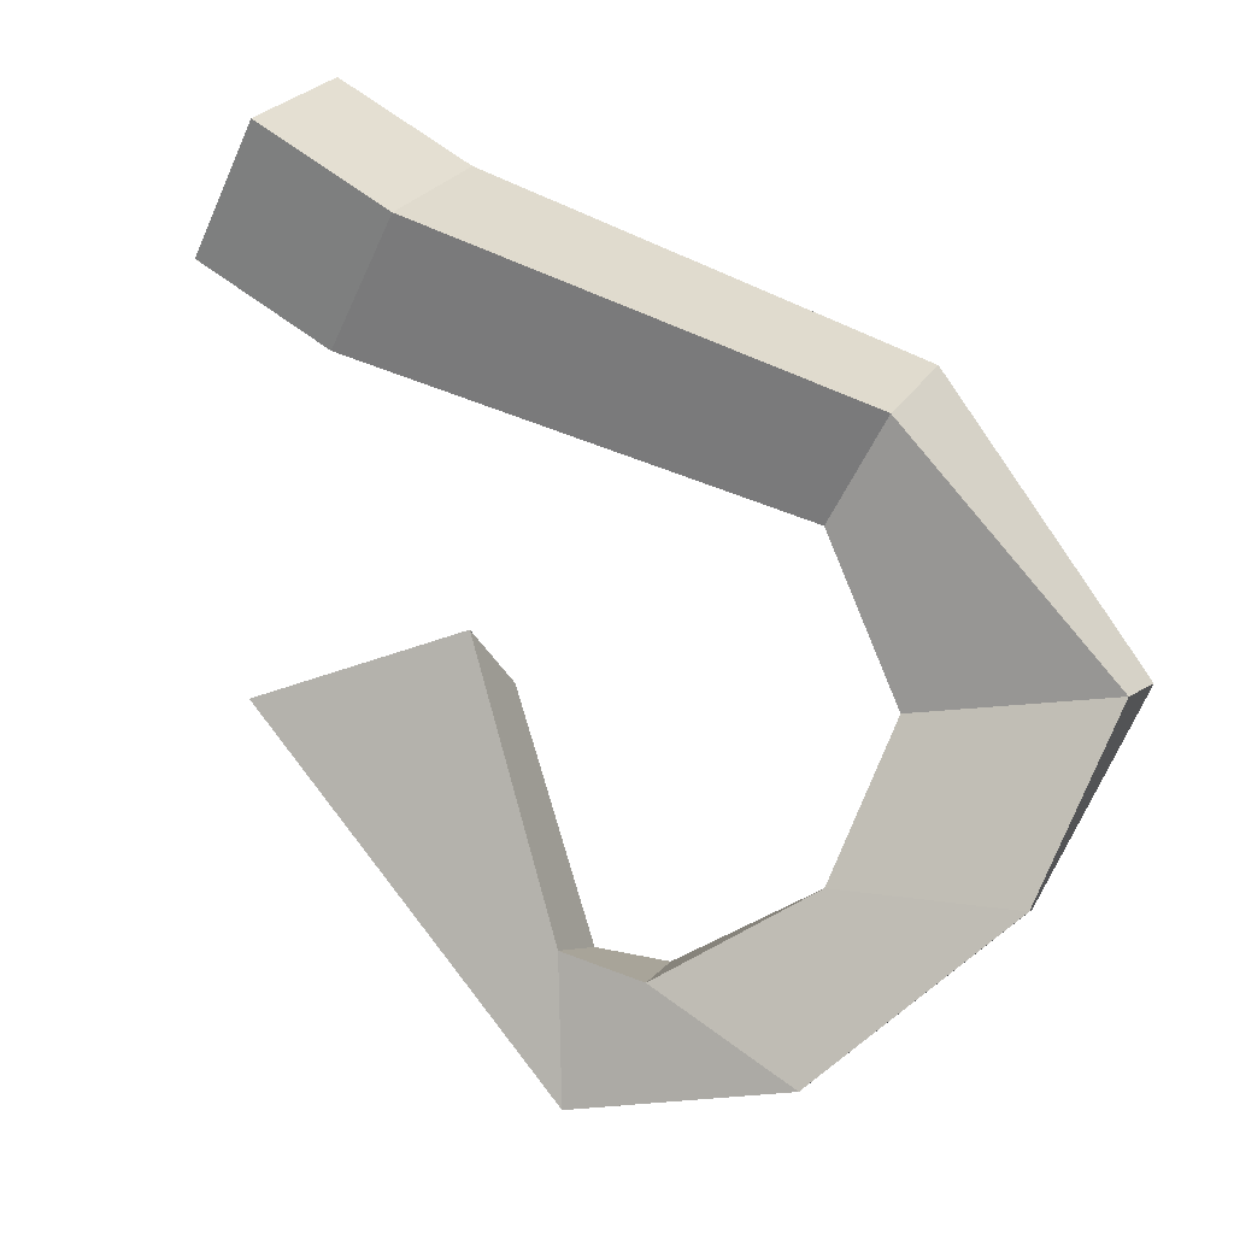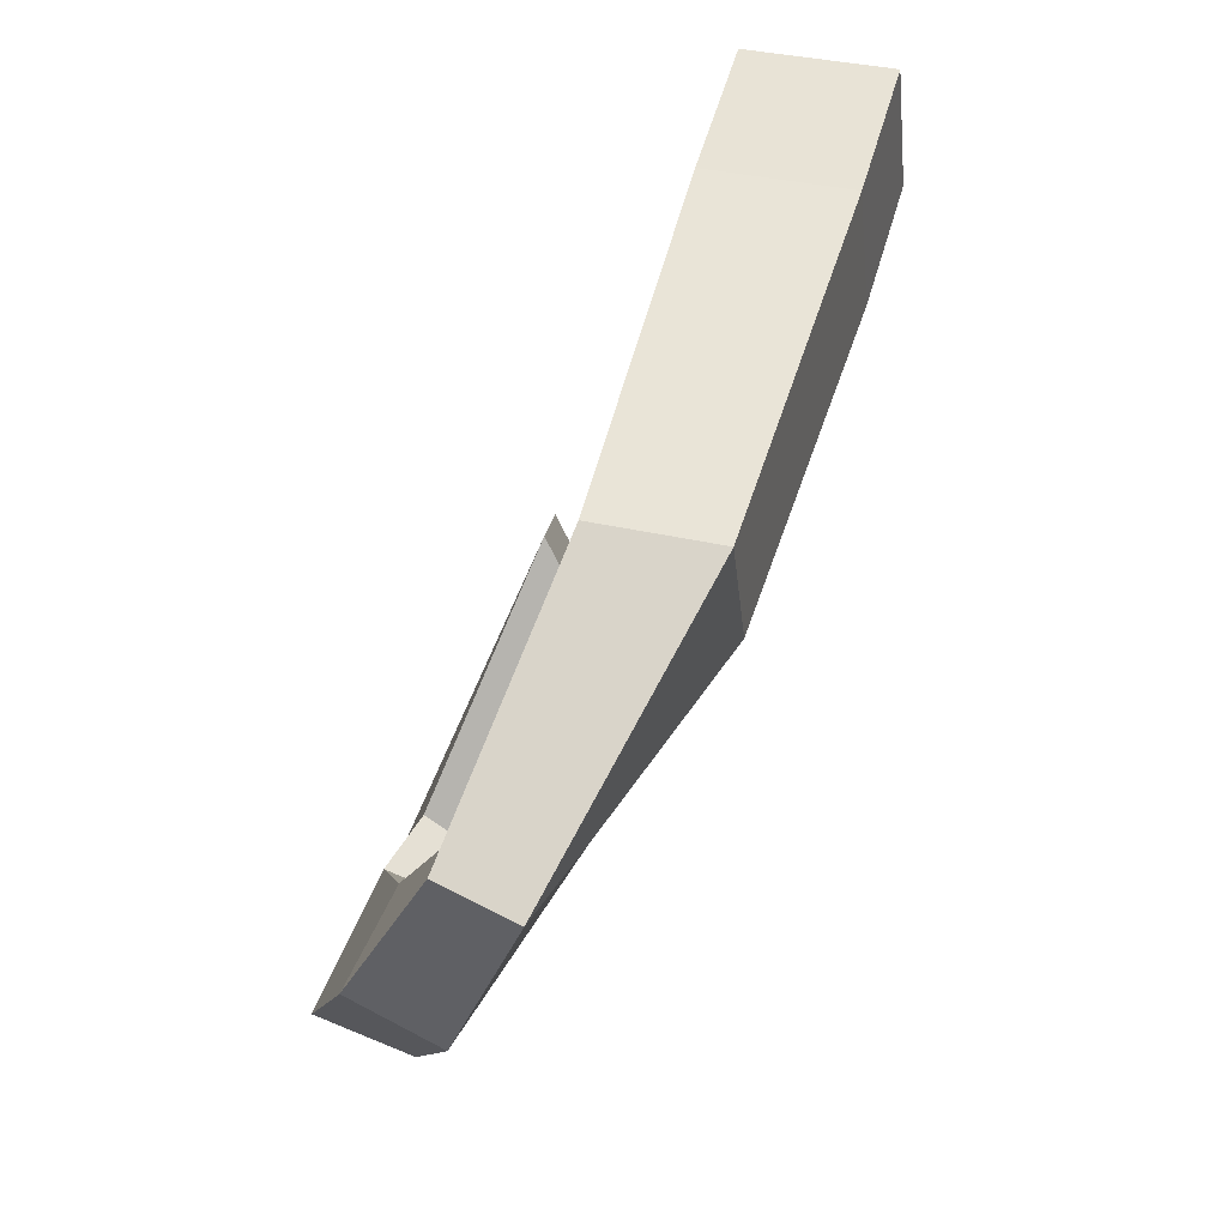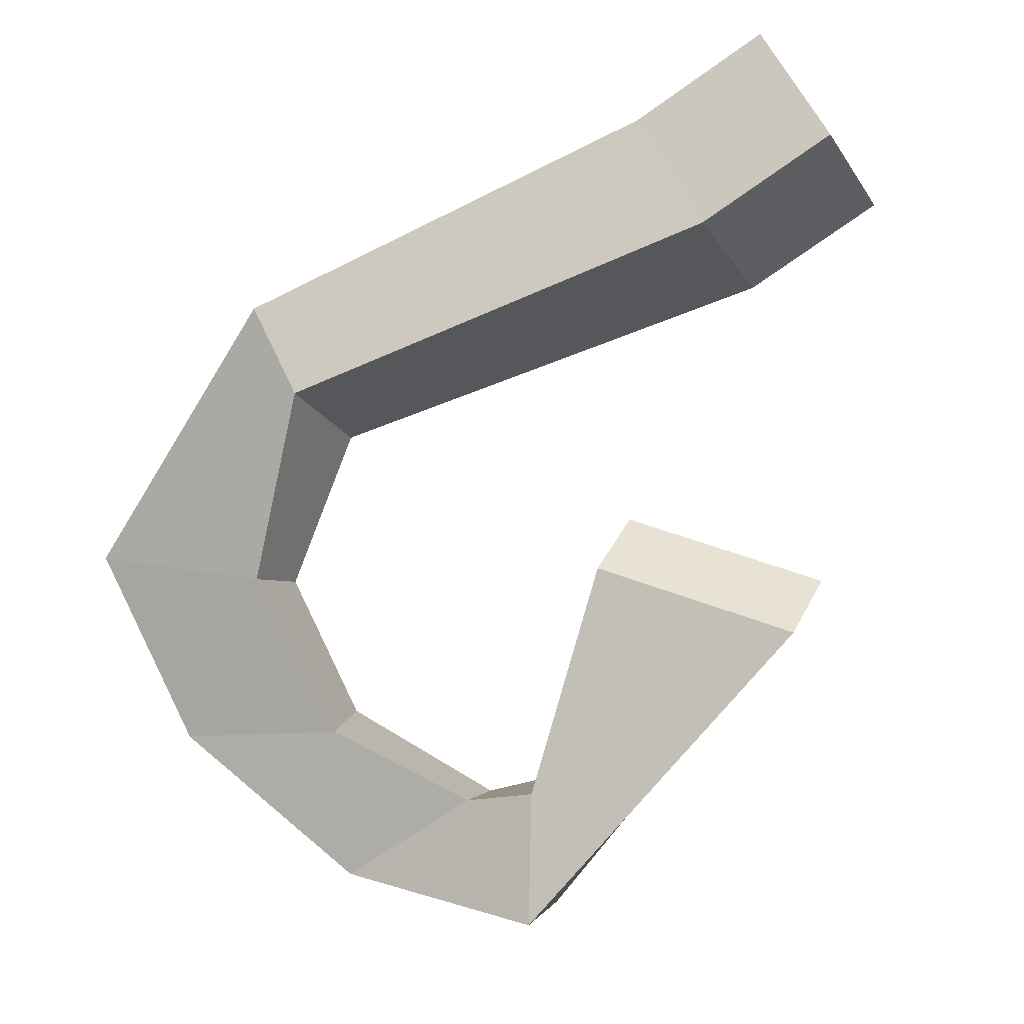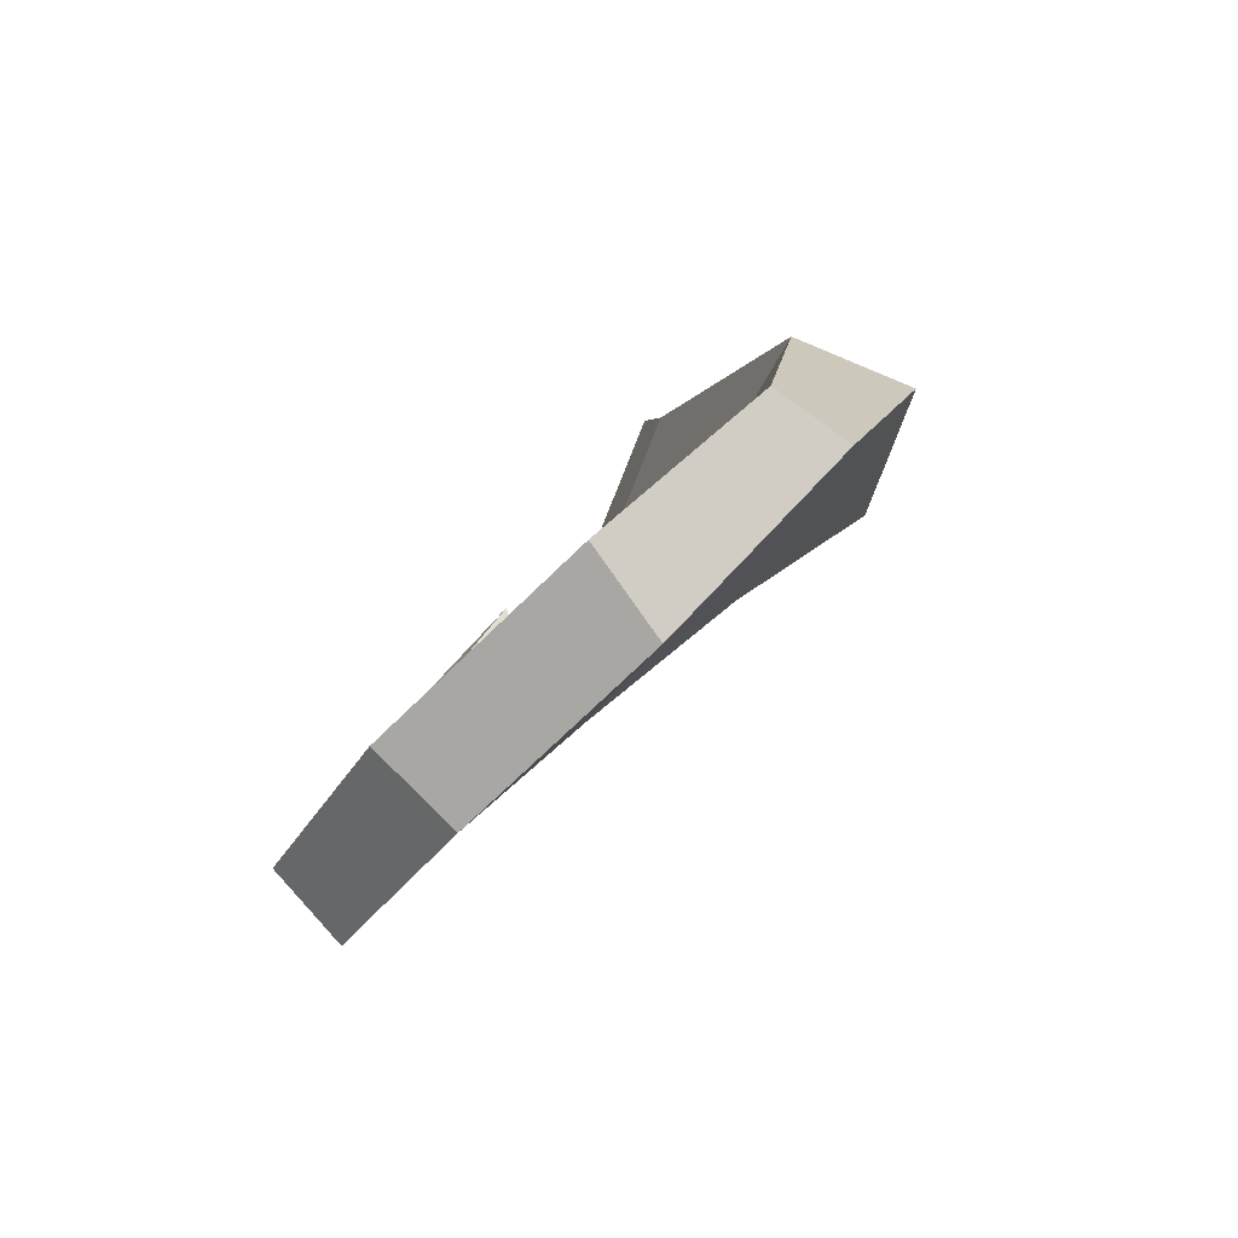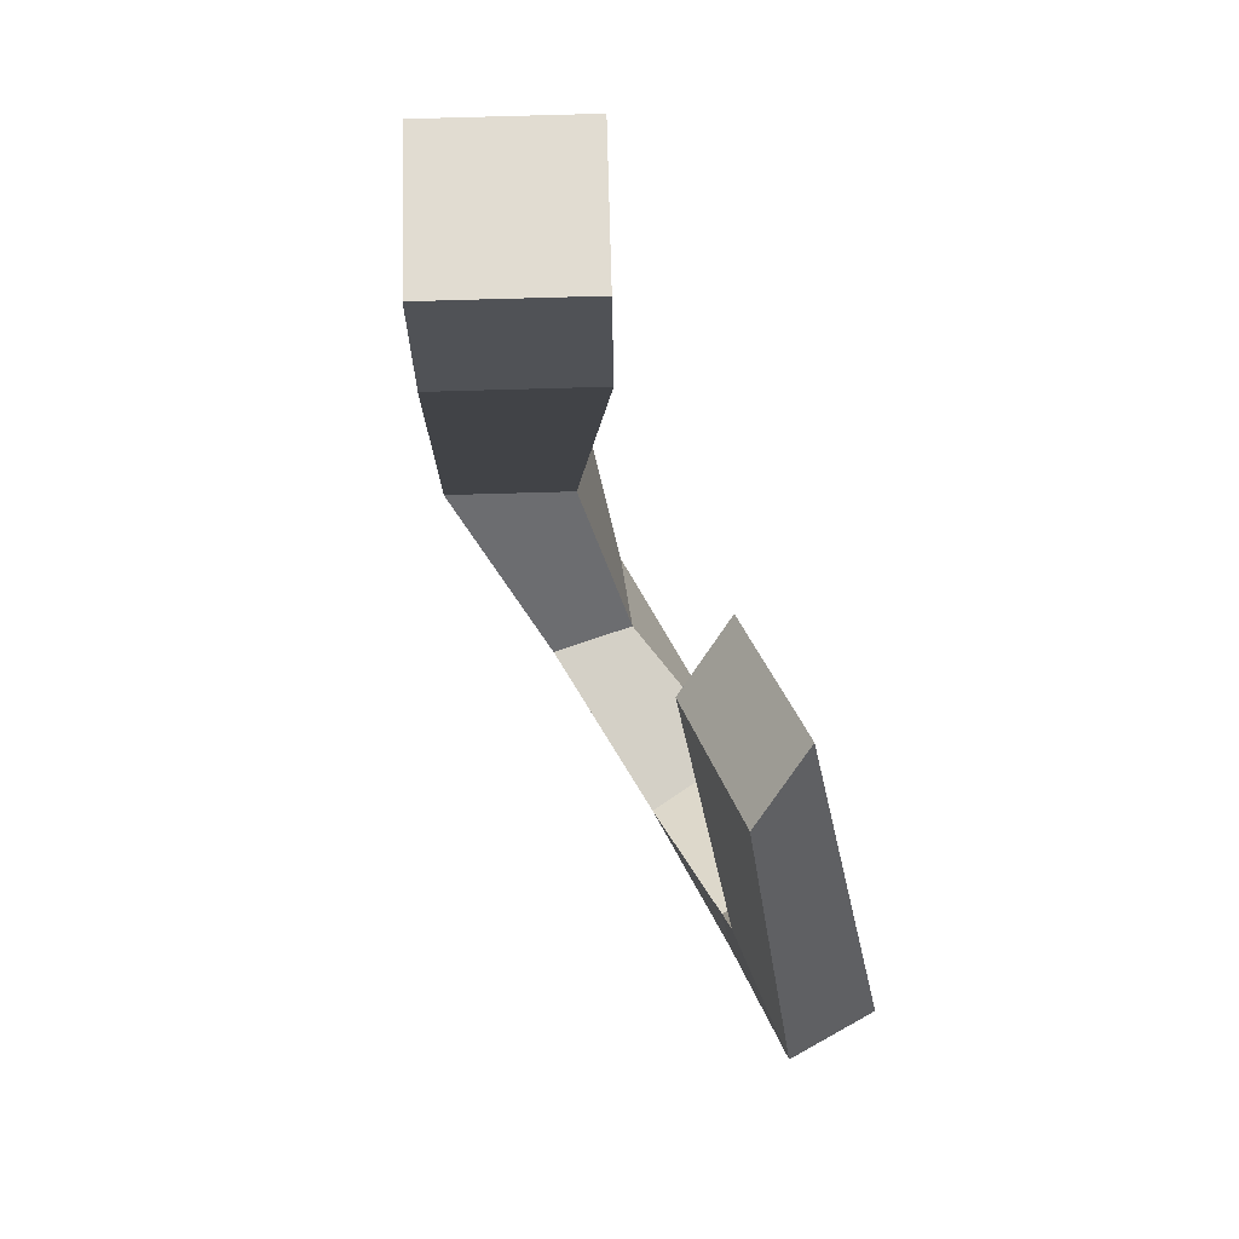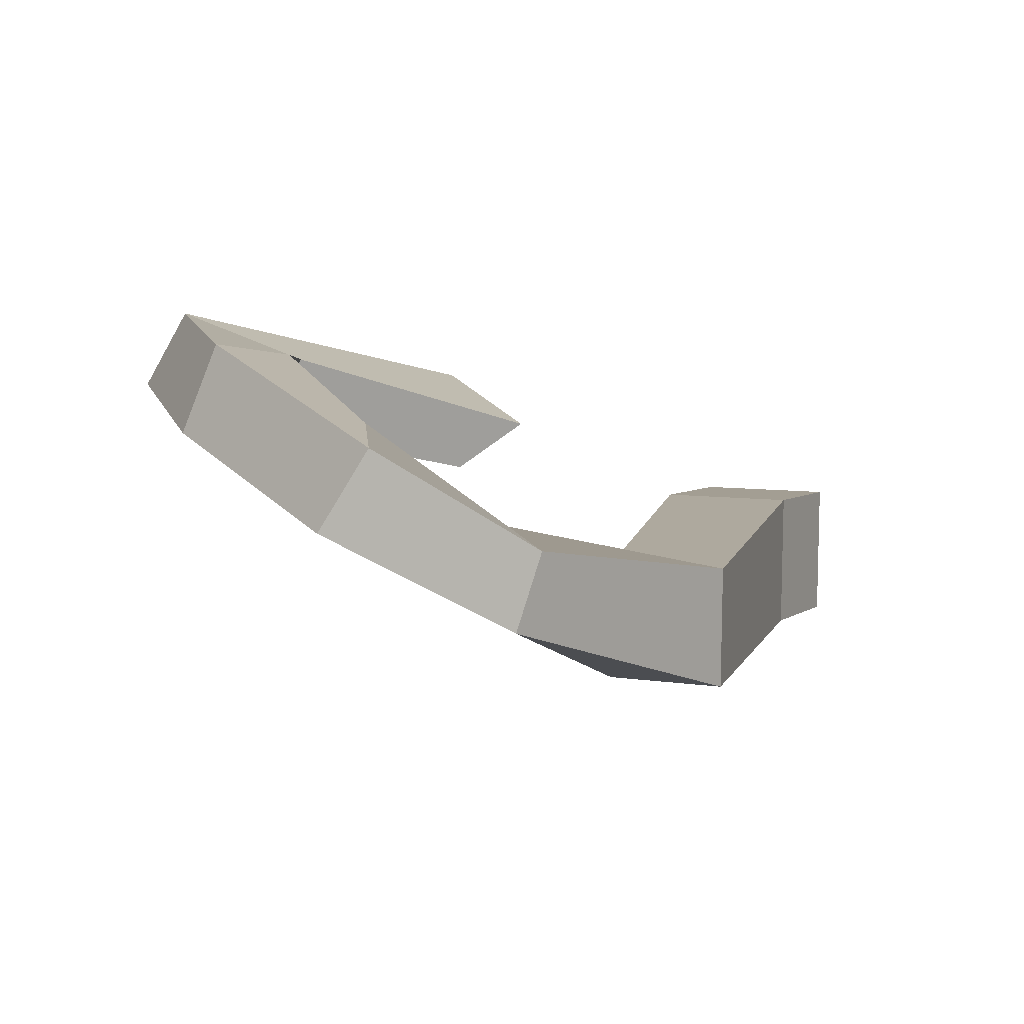
<metadata>
{"format":"obj","ext":"obj","renderer":"f3d","projection":"perspective","resolution":1024,"background":"white","views":[{"elev":27.3,"azim":129.6,"up":"+Z"},{"elev":30.2,"azim":-147.6,"up":"+Z"},{"elev":-24.3,"azim":-50.1,"up":"+Z"},{"elev":64.6,"azim":-164.5,"up":"+Y"},{"elev":4.6,"azim":15.0,"up":"+Z"},{"elev":79.8,"azim":-90.9,"up":"+Y"}]}
</metadata>
<code>
g default
v -0.3814 -2.786 1.535
v 0.5422 -2.534 1.561
v -0.5989 -1.949 1.123
v 0.3248 -1.696 1.149
v -0.4672 -2.34 0.2584
v 0.4564 -2.088 0.2847
v -0.2498 -3.178 0.6704
v 0.6738 -2.925 0.6966
v -1.377 0.757 0.3613
v -0.6176 0.9649 0.3829
v -0.5094 0.6432 -0.328
v -1.269 0.4353 -0.3495
v -1.196 2.338 -0.9945
v -0.721 2.447 -0.8331
v -0.3406 1.304 -1.178
v -0.8152 1.195 -1.34
v -0.5336 2.089 -2.196
v -0.05931 2.343 -1.863
v 0.3246 1.316 -1.95
v -0.1497 1.062 -2.283
v 0.2832 1.291 -3.143
v 0.811 1.538 -2.897
v 0.9707 0.6204 -2.519
v 0.443 0.373 -2.766
v 0.879 0.2057 -3.561
v 1.352 0.3427 -3.28
v 1.072 0.08332 -2.49
v 0.5992 -0.05368 -2.771
v 1.095 -1.856 -1.92
v 1.425 -1.887 -1.46
v 0.7718 -0.7909 -0.9204
v 0.4423 -0.7604 -1.381
v 1.095 -1.856 -1.92
v 1.425 -1.887 -1.46
v 0.7718 -0.7909 -0.9204
v 0.4423 -0.7604 -1.381
g pCube1
f 1 2 4 3
f 33 34 35 36
f 5 6 8 7
f 7 8 2 1
f 2 8 6 4
f 7 1 3 5
f 3 4 10 9
f 4 6 11 10
f 6 5 12 11
f 5 3 9 12
f 9 10 14 13
f 10 11 15 14
f 11 12 16 15
f 12 9 13 16
f 13 14 18 17
f 14 15 19 18
f 15 16 20 19
f 16 13 17 20
f 17 18 22 21
f 18 19 23 22
f 19 20 24 23
f 20 17 21 24
f 21 22 26 25
f 22 23 27 26
f 23 24 28 27
f 24 21 25 28
f 25 26 30 29
f 26 27 31 30
f 27 28 32 31
f 28 25 29 32
f 29 30 34 33
f 30 31 35 34
f 31 32 36 35
f 32 29 33 36

</code>
